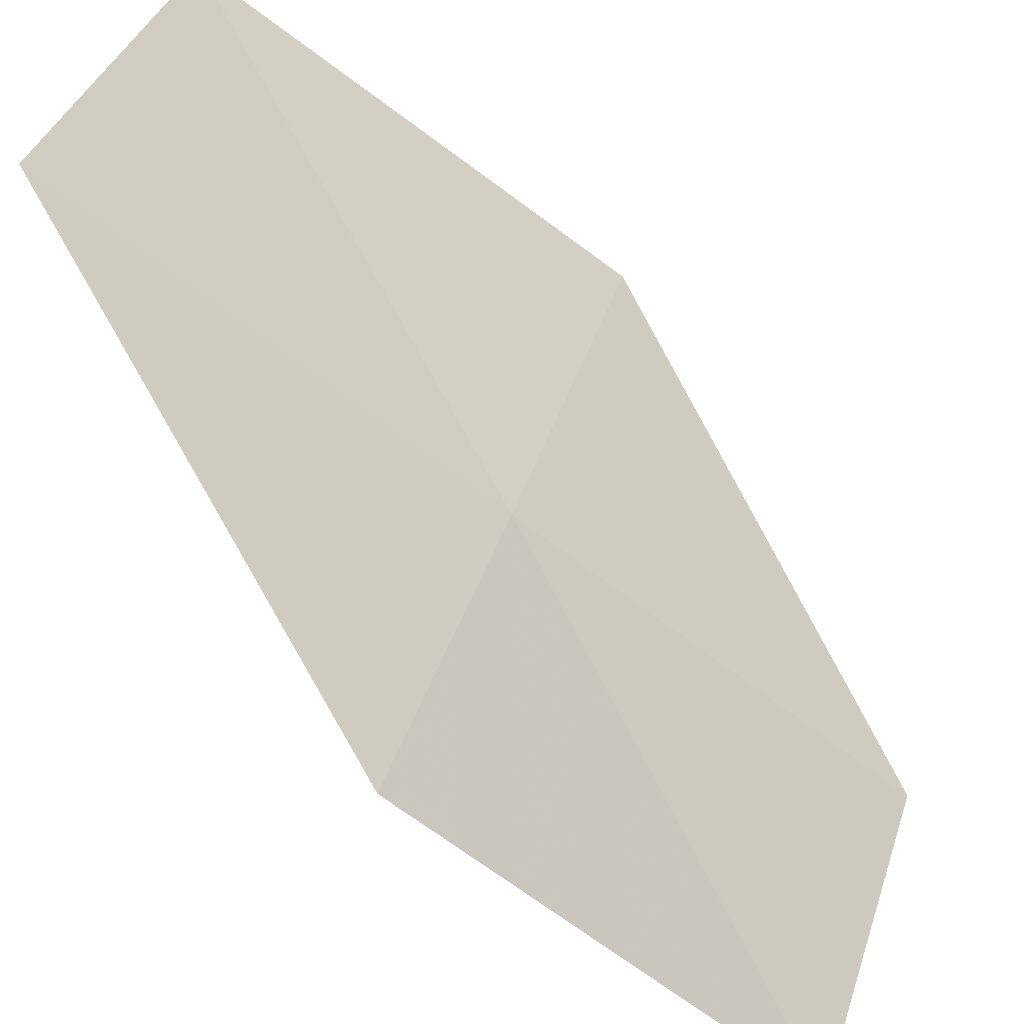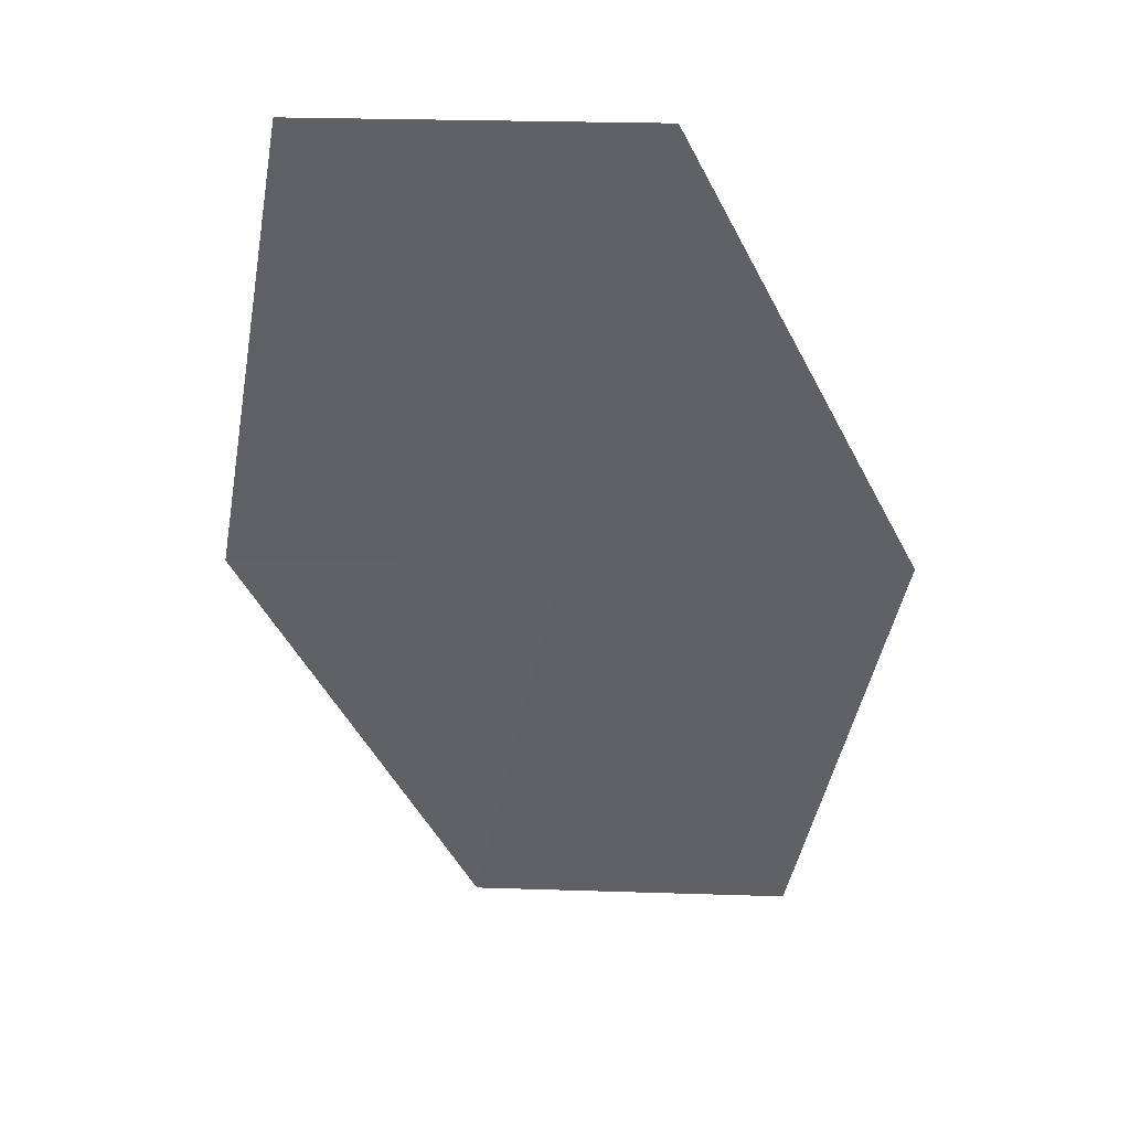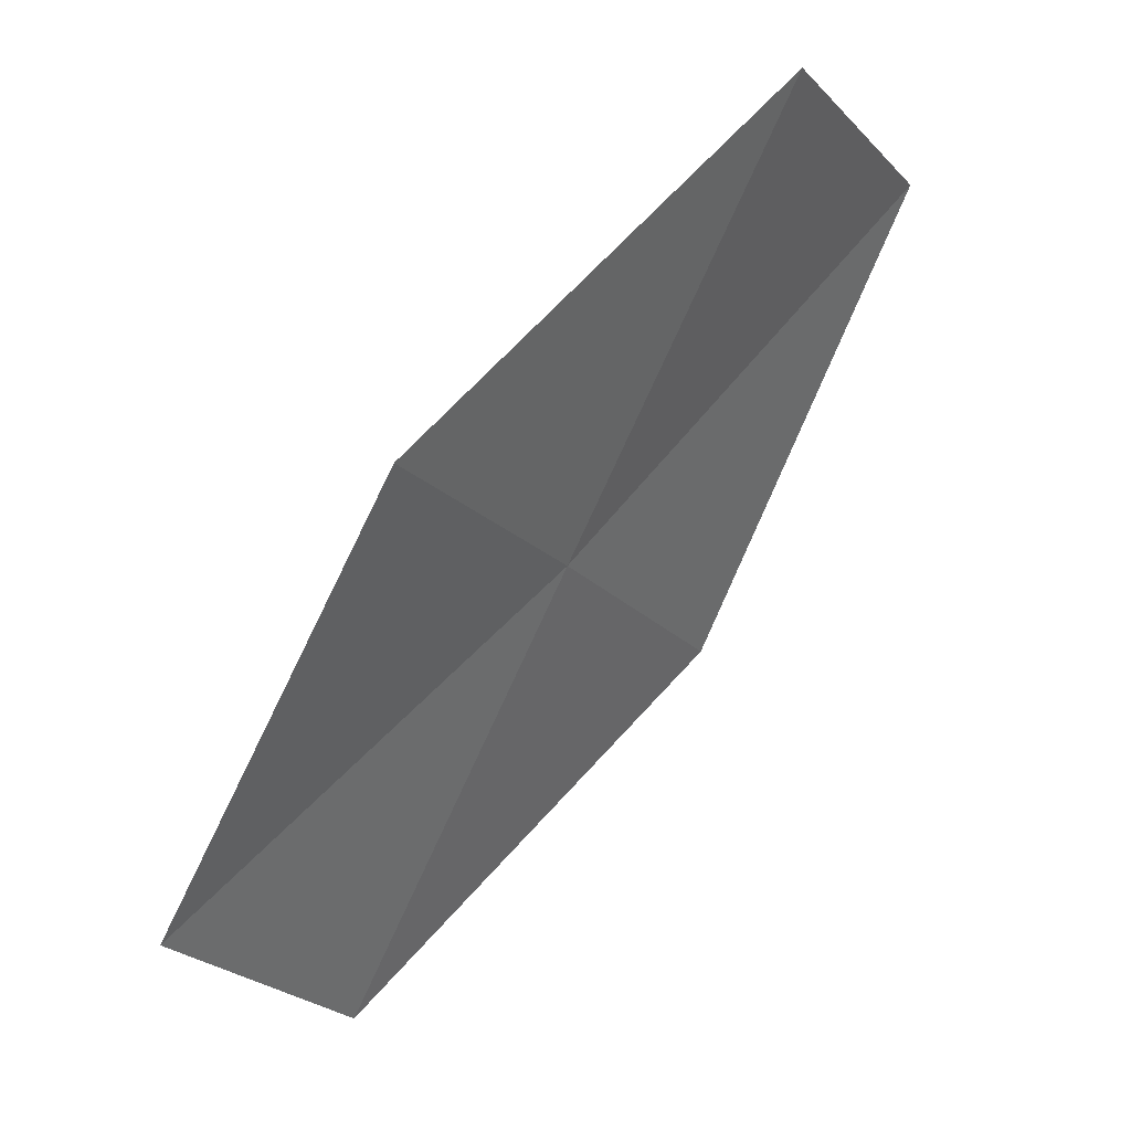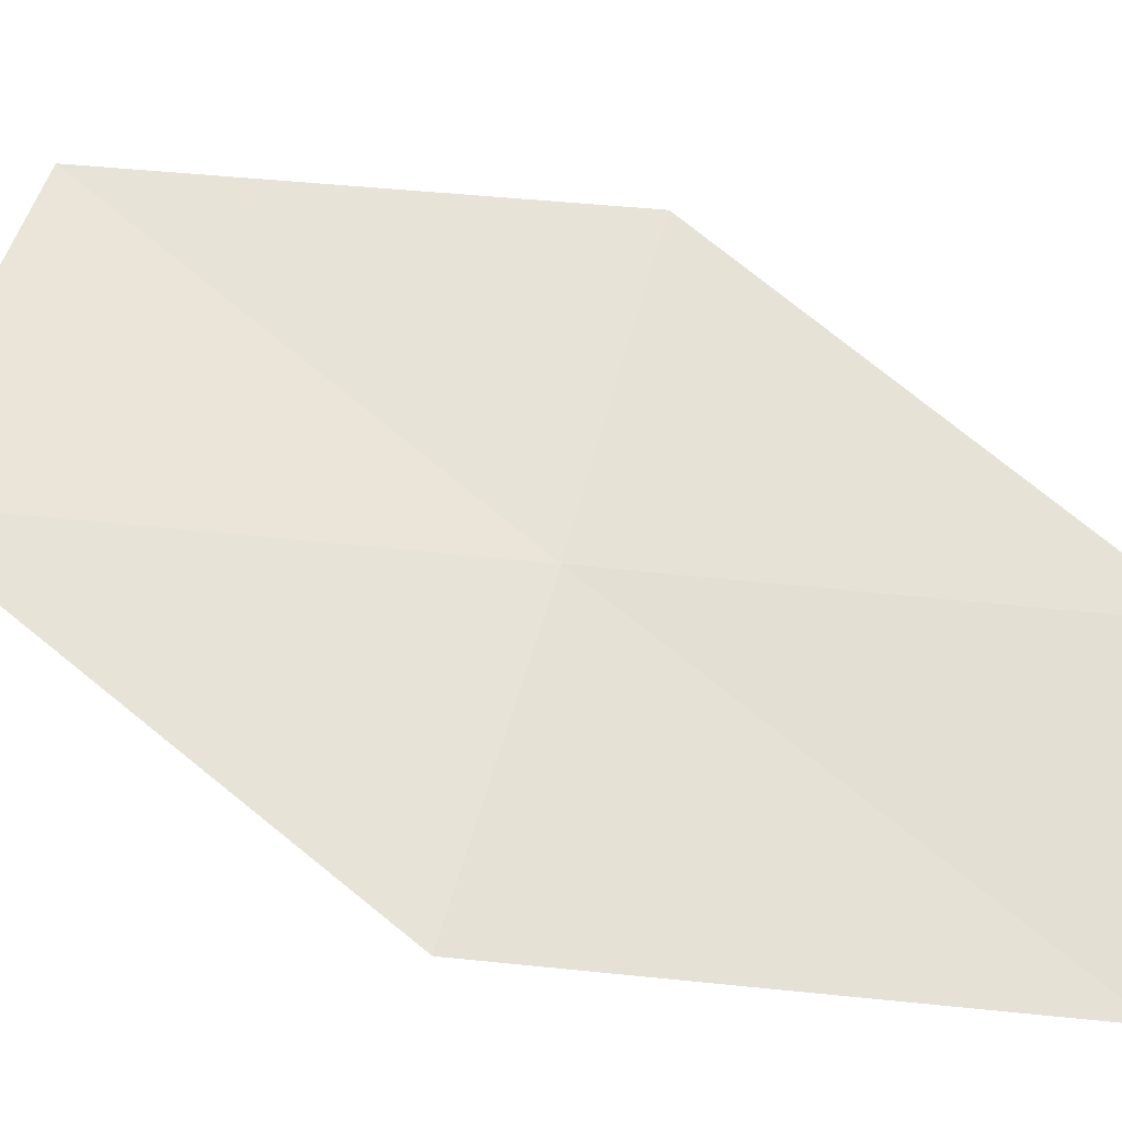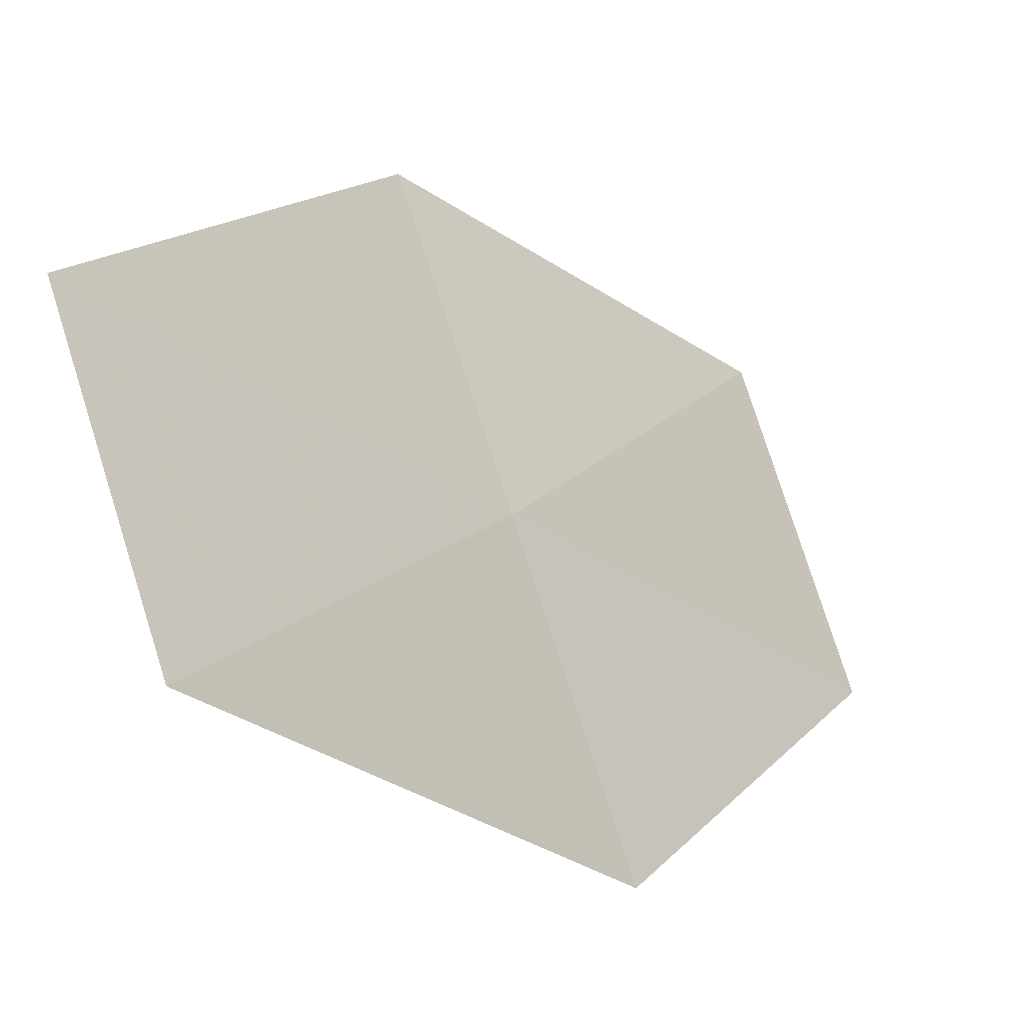
<metadata>
{"format":"obj","ext":"obj","renderer":"f3d","projection":"perspective","resolution":1024,"background":"white","views":[{"elev":-45.4,"azim":10.4,"up":"+Z"},{"elev":78.2,"azim":-71.1,"up":"+Y"},{"elev":-11.3,"azim":42.9,"up":"+Y"},{"elev":-37.3,"azim":46.8,"up":"+Z"},{"elev":-25.3,"azim":-175.3,"up":"+Z"}]}
</metadata>
<code>
v -12.03 -0.9784 40.77
v -14.51 -4.567 40.77
v -12.84 -1.273 38.11
v -10.41 2.584 38.11
v -9.555 2.611 40.77
v -13.71 -4.059 43.47
v -11.21 -0.7394 43.47
f 1 3 2
f 1 4 3
f 1 5 4
f 1 6 7
f 1 7 5
f 1 2 6

</code>
